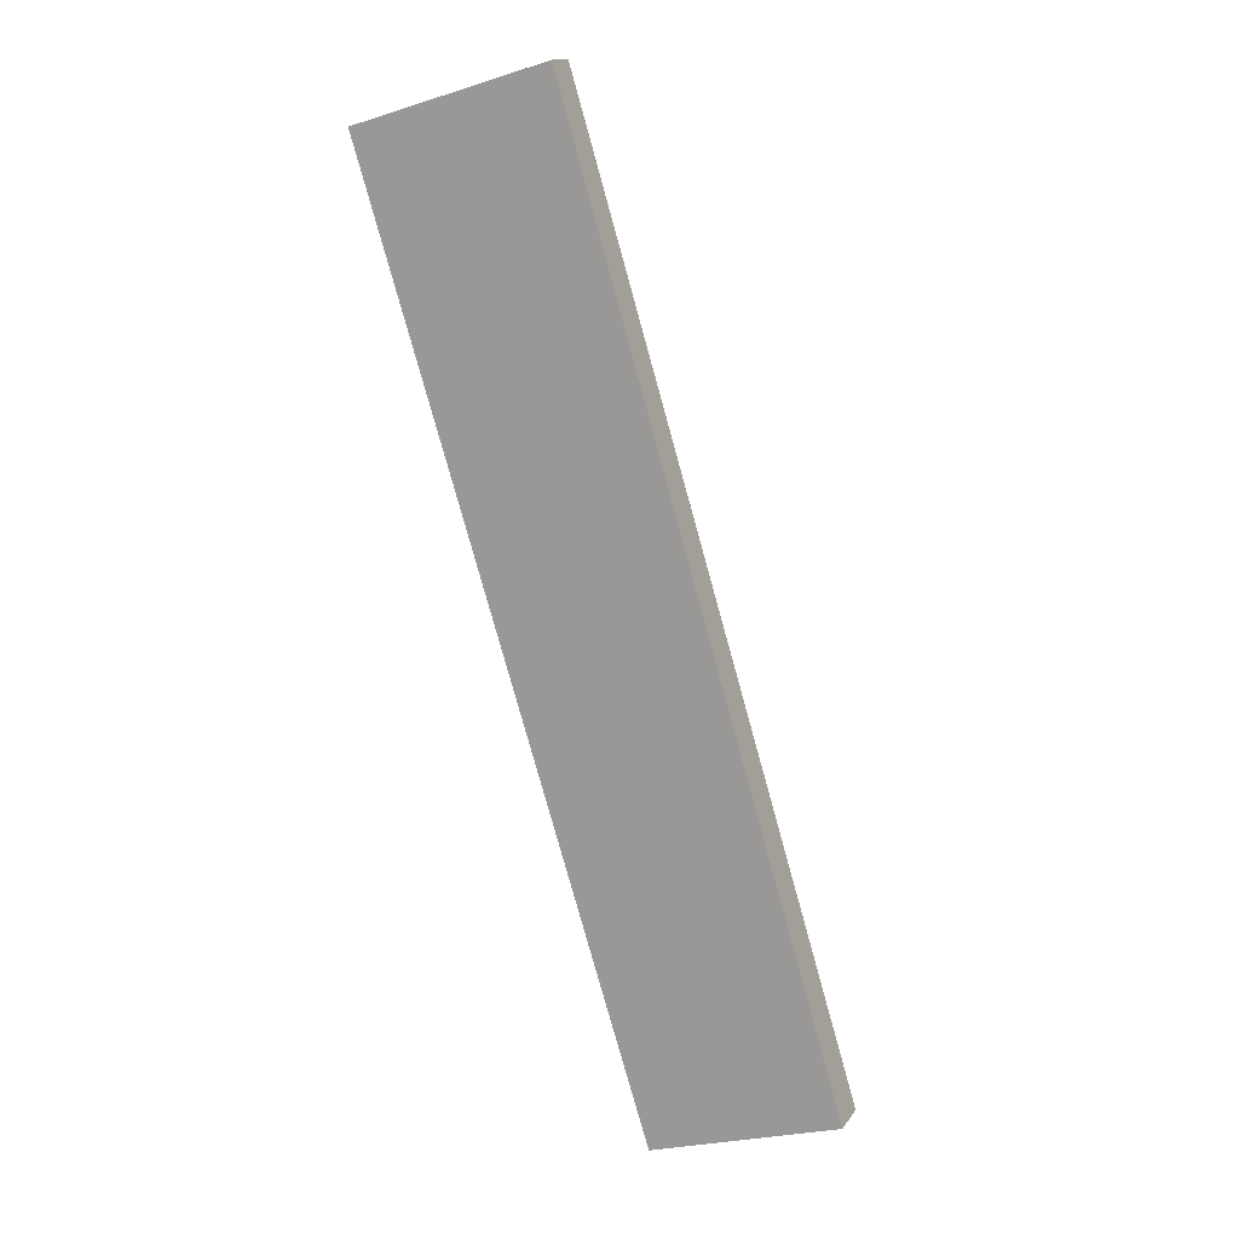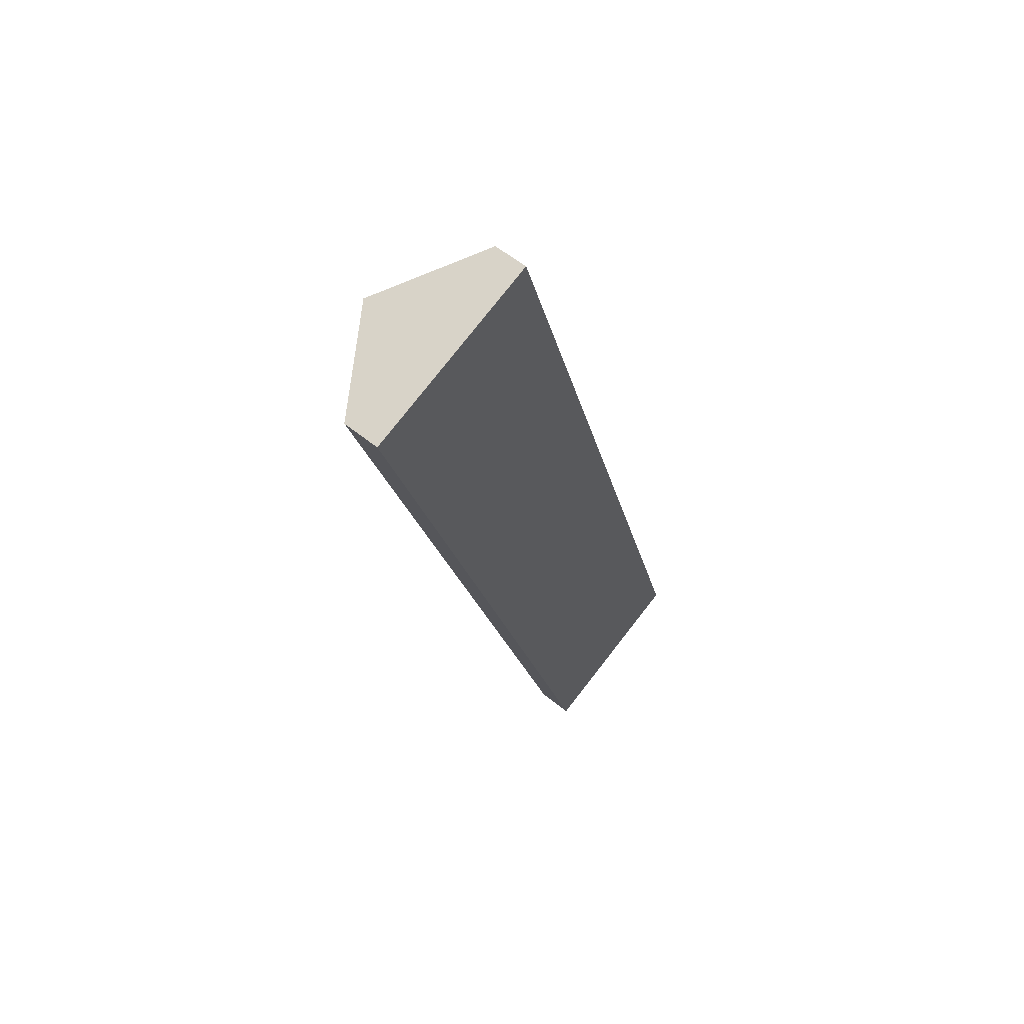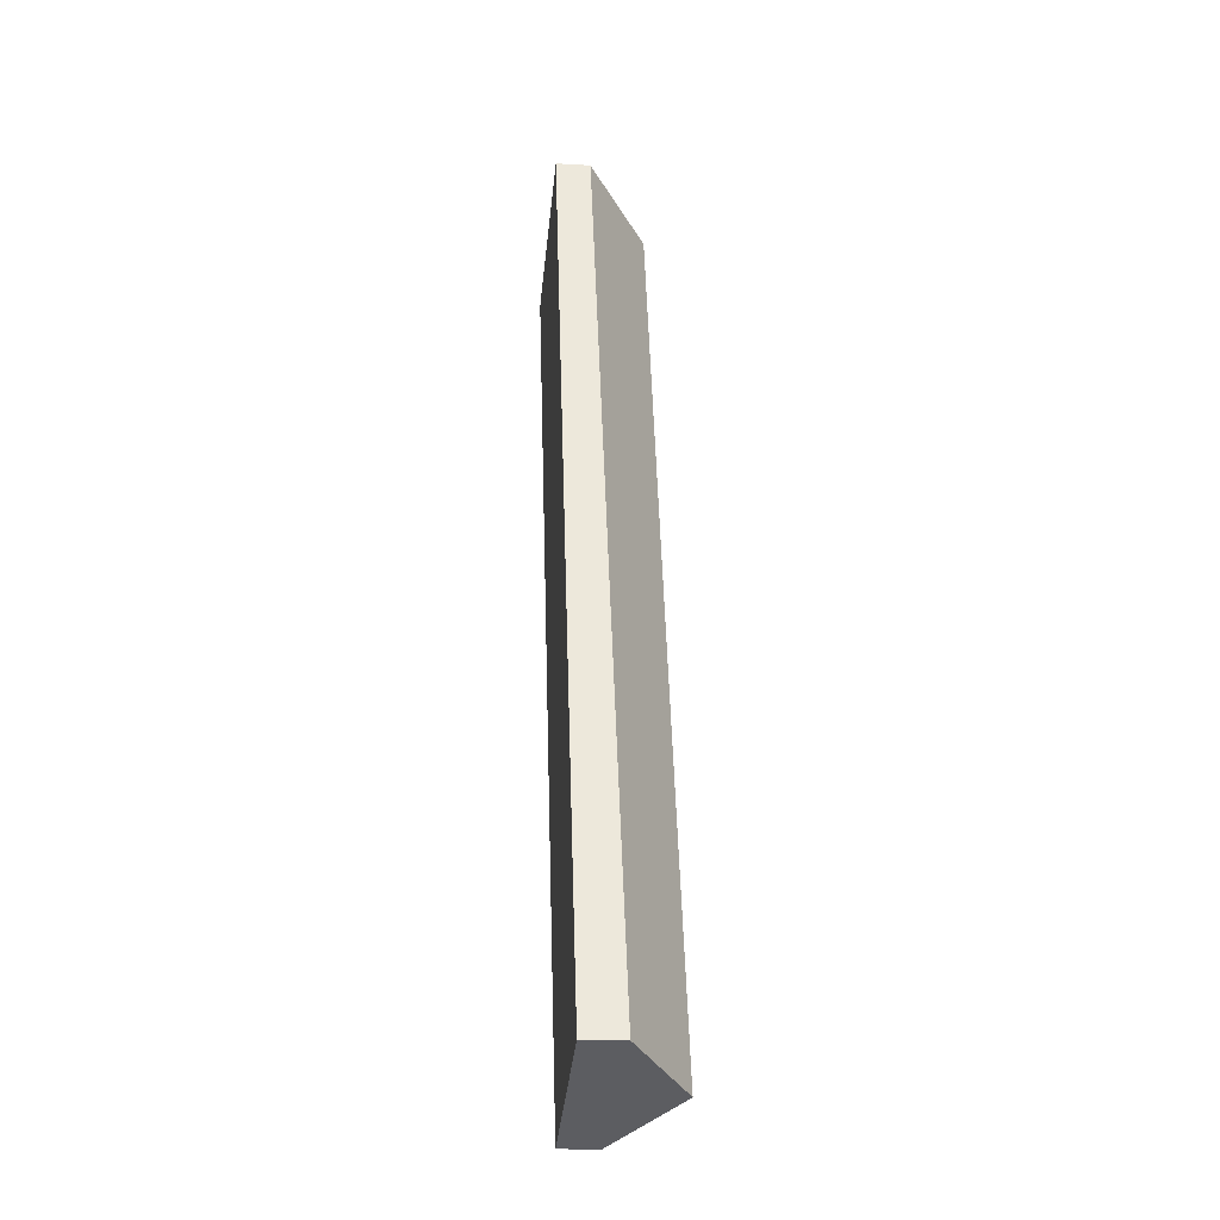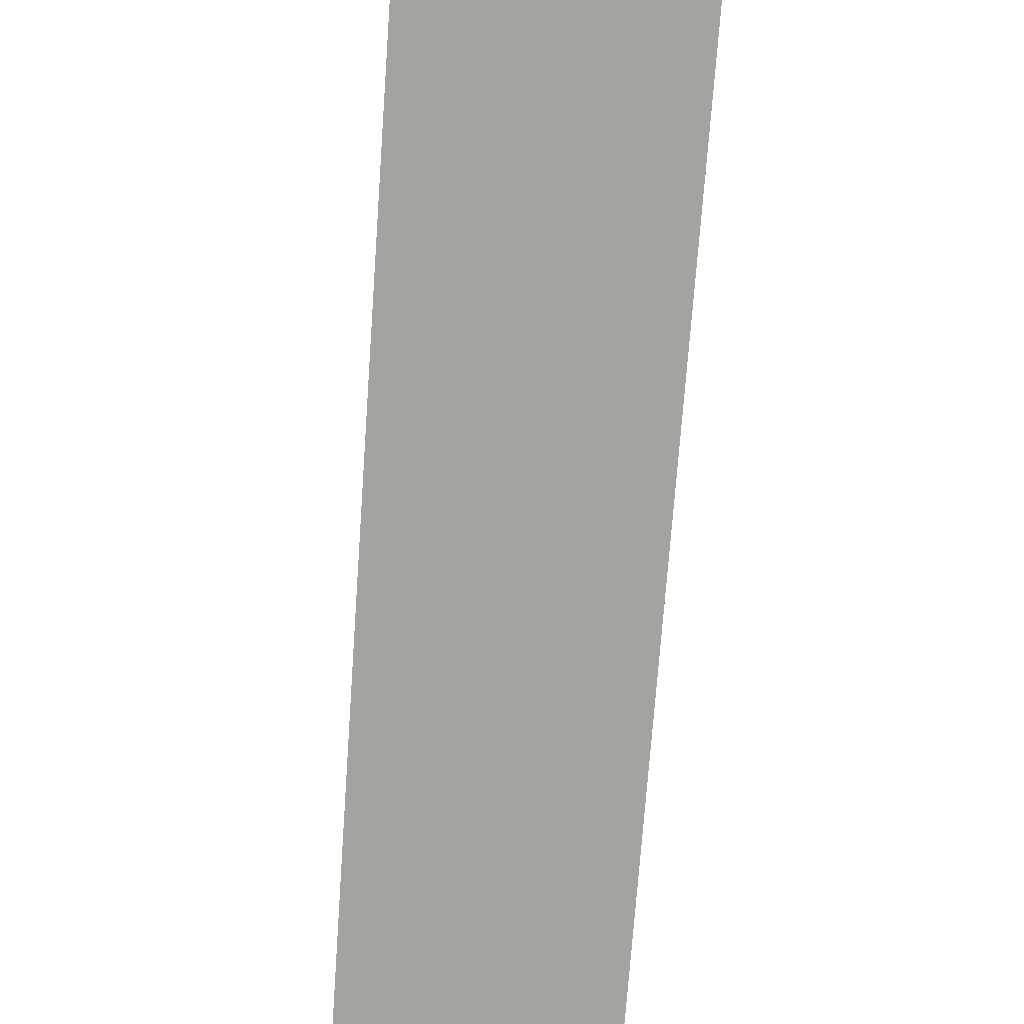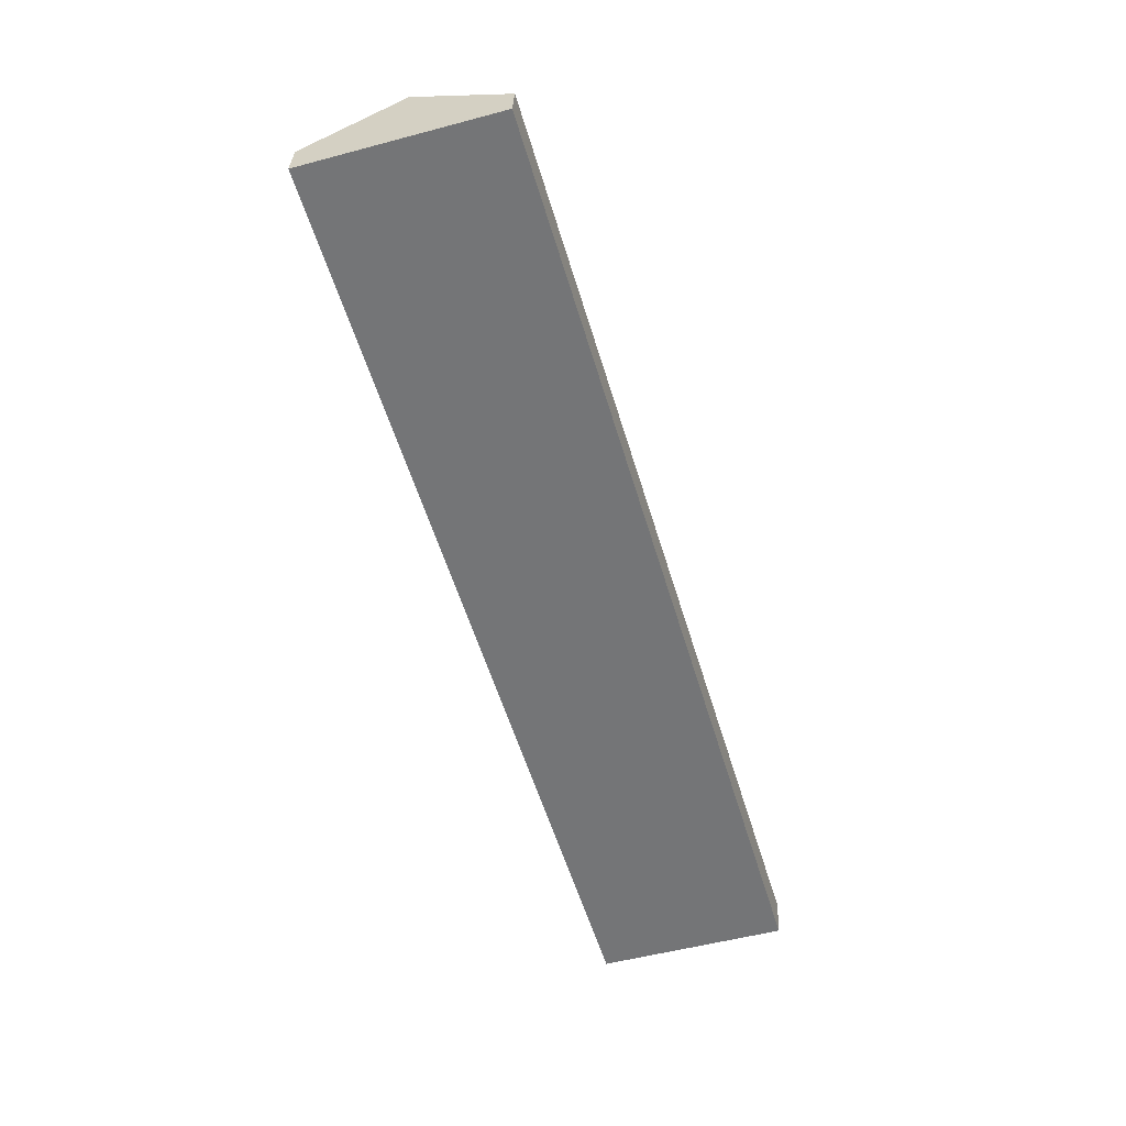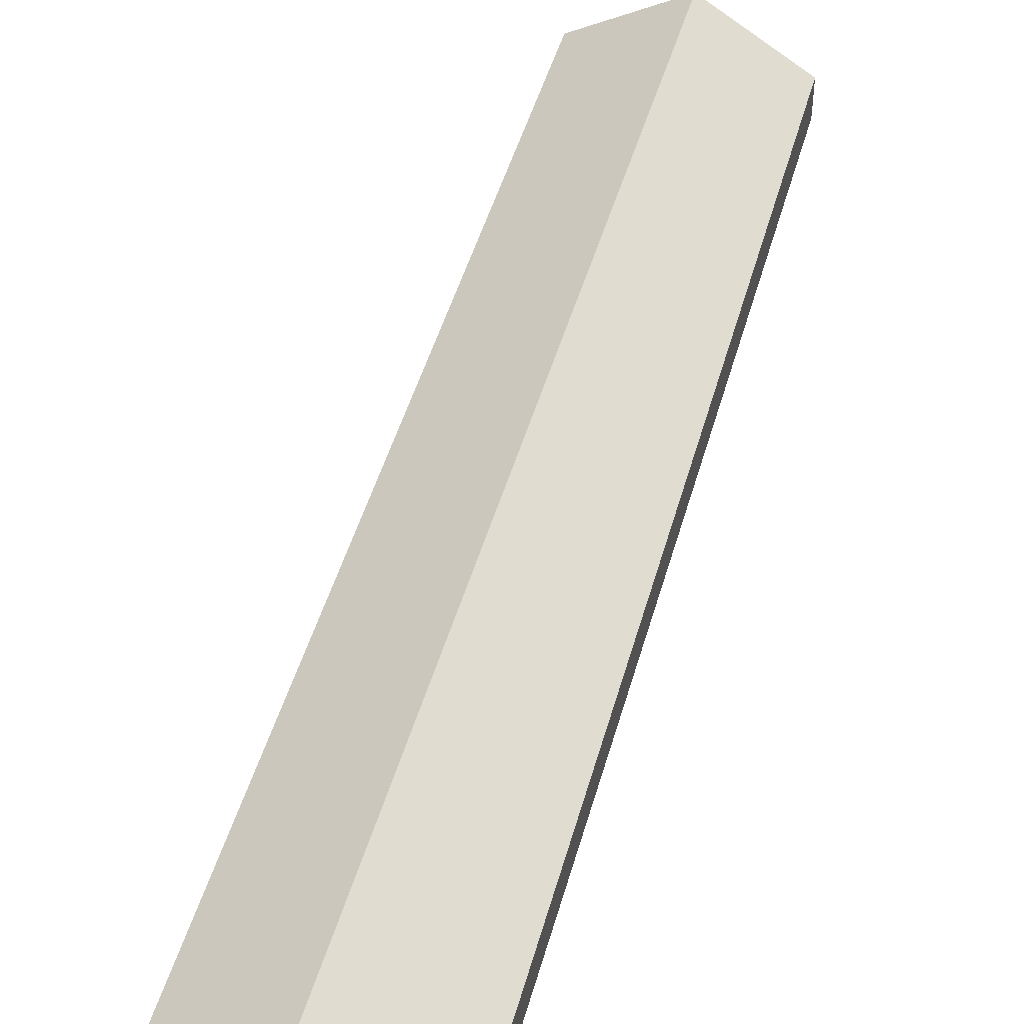
<metadata>
{"format":"obj","ext":"obj","renderer":"f3d","projection":"perspective","resolution":1024,"background":"white","views":[{"elev":14.5,"azim":22.3,"up":"+Z"},{"elev":57.4,"azim":-49.8,"up":"+Z"},{"elev":-20.4,"azim":83.9,"up":"+Z"},{"elev":-73.0,"azim":-21.0,"up":"+Y"},{"elev":33.2,"azim":2.7,"up":"+Z"},{"elev":48.9,"azim":-1.2,"up":"+Y"}]}
</metadata>
<code>
v  1.547 1.637 0.462
v  7.667 0.662 -14.11
v  6.191 1.637 -14.57
v  3.171 0.567 0.947
v  0 0.617 3.778e-17
v  4.648 0.617 -15.05
v  0 0 0
v  1.547 -2.829e-17 0.462
v  3.171 -5.799e-17 0.947
v  7.667 8.642e-16 -14.11
v  6.191 8.922e-16 -14.57
v  4.648 9.214e-16 -15.05
g defaultobject
f 1 2 3
f 2 1 4
f 5 3 6
f 3 5 1
f 7 1 5
f 1 7 8
f 1 8 4
f 4 8 9
f 4 10 2
f 10 4 9
f 10 3 2
f 3 10 11
f 3 11 6
f 6 11 12
f 12 5 6
f 5 12 7
f 8 10 9
f 10 8 7
f 10 7 11
f 11 7 12

</code>
